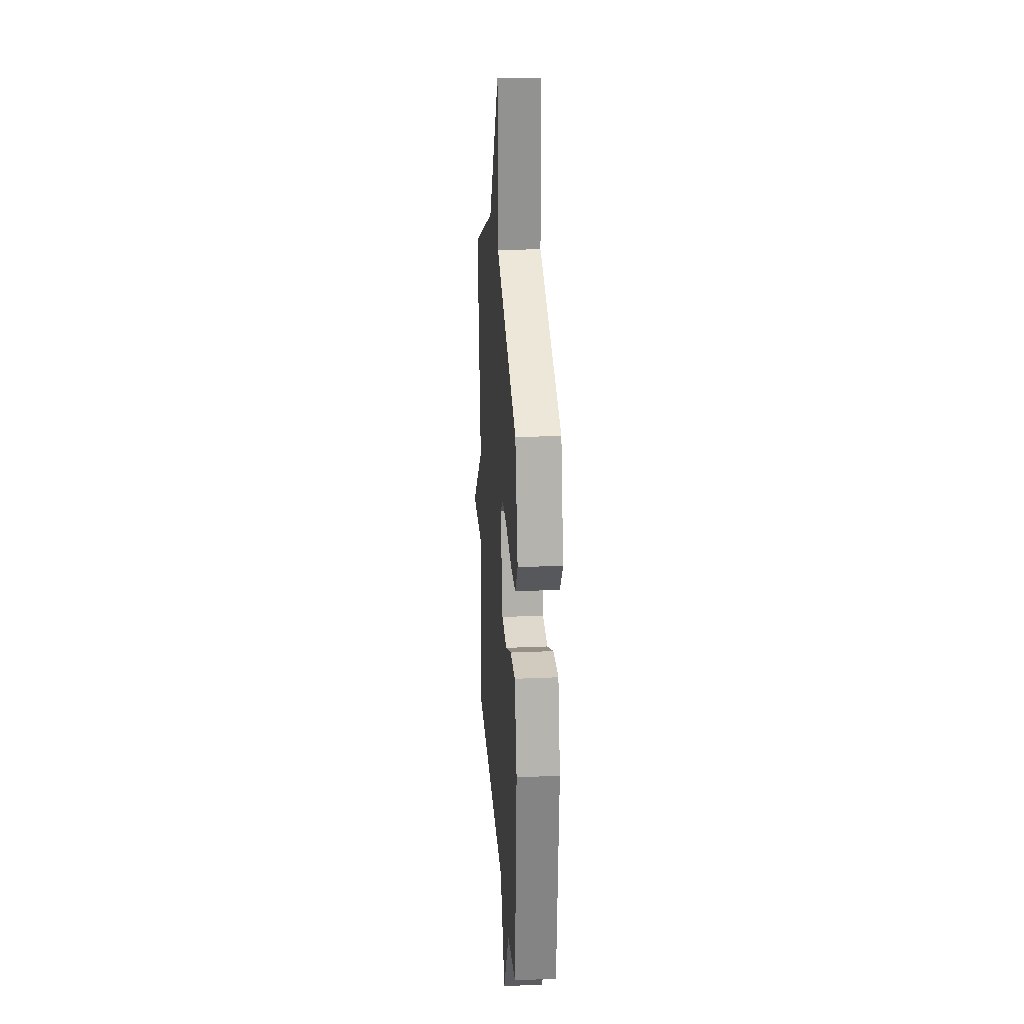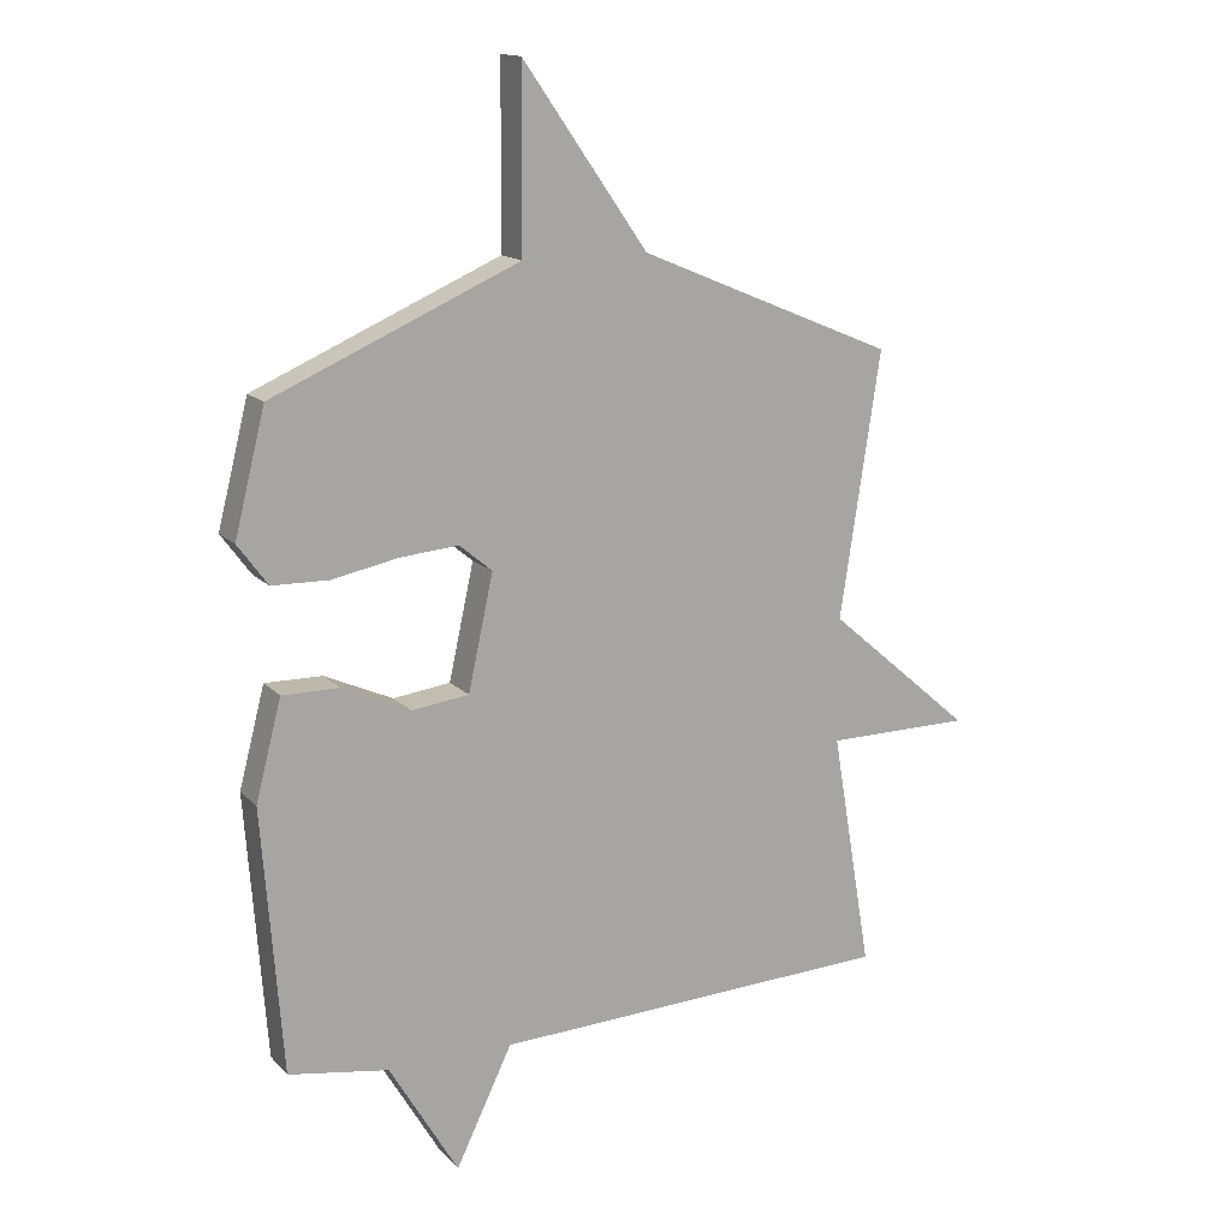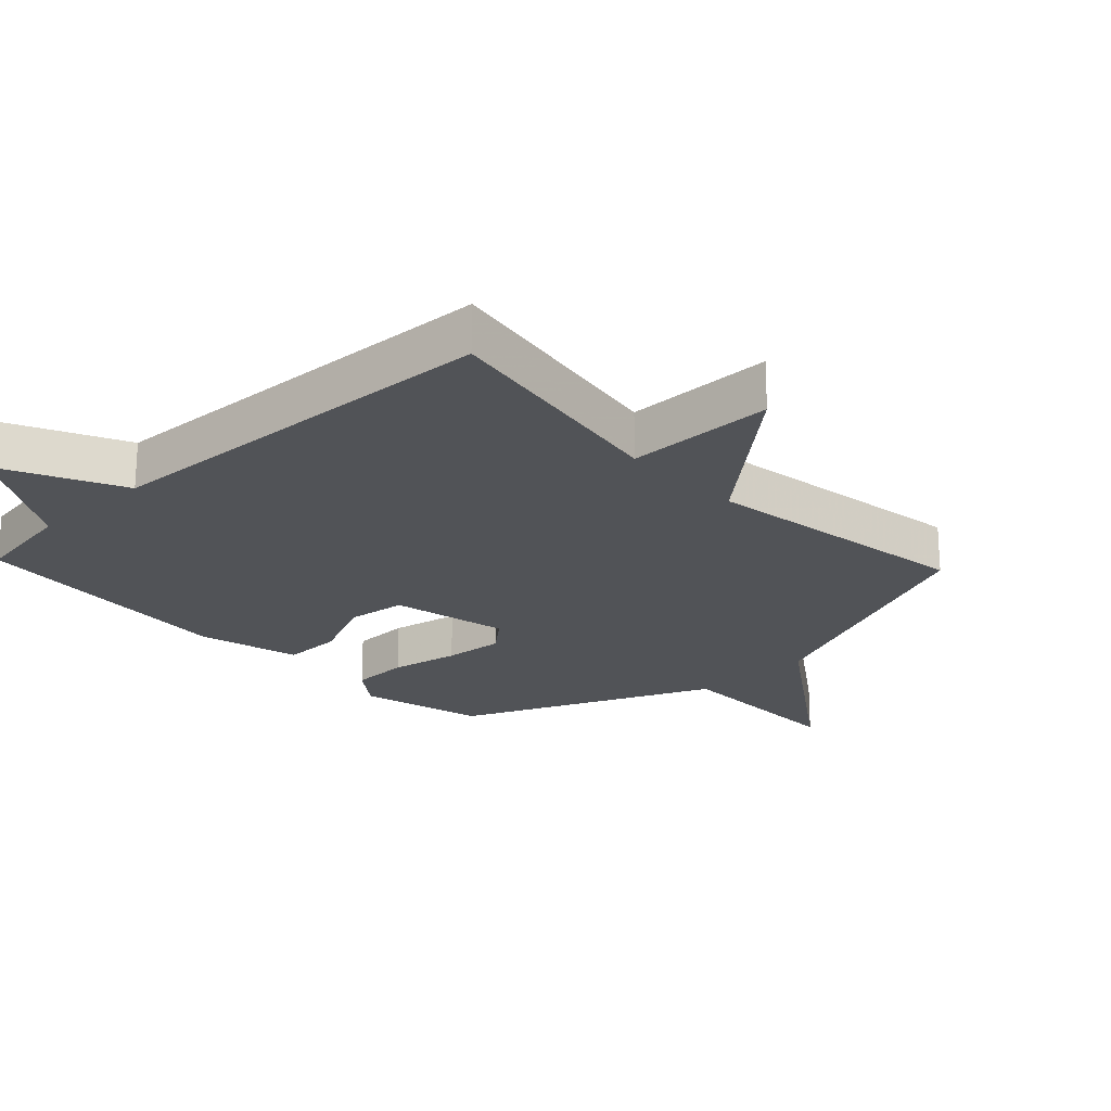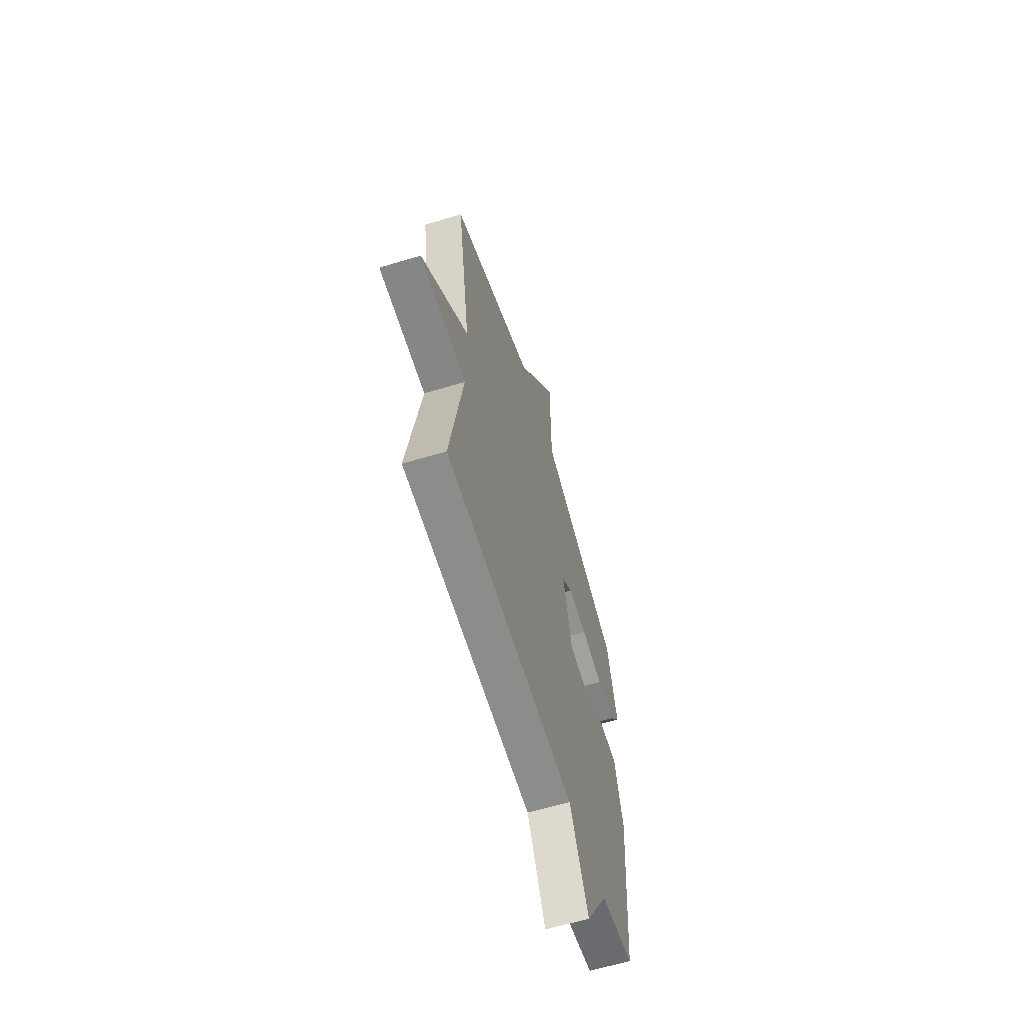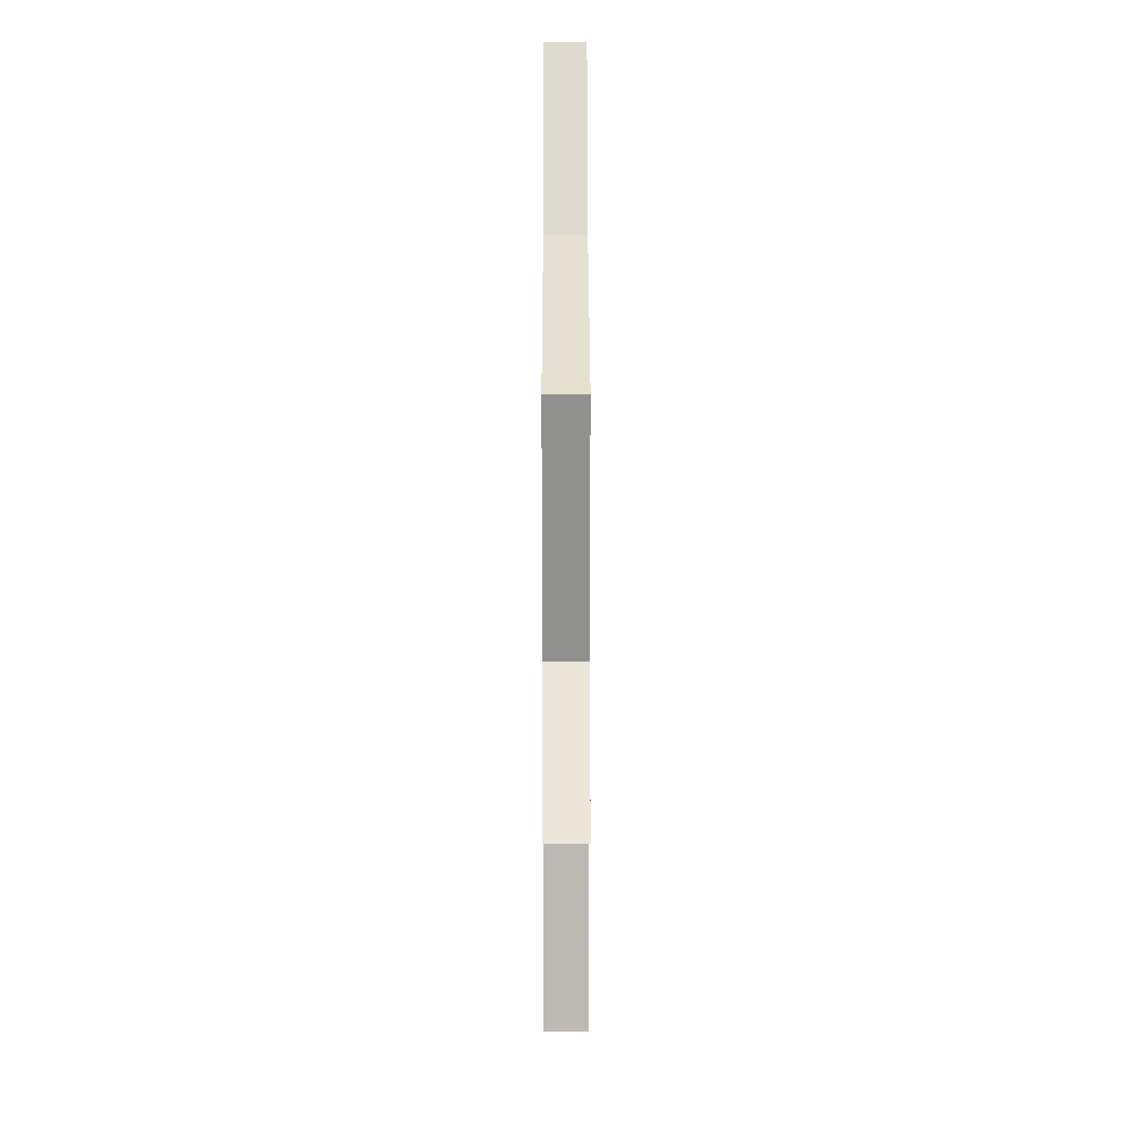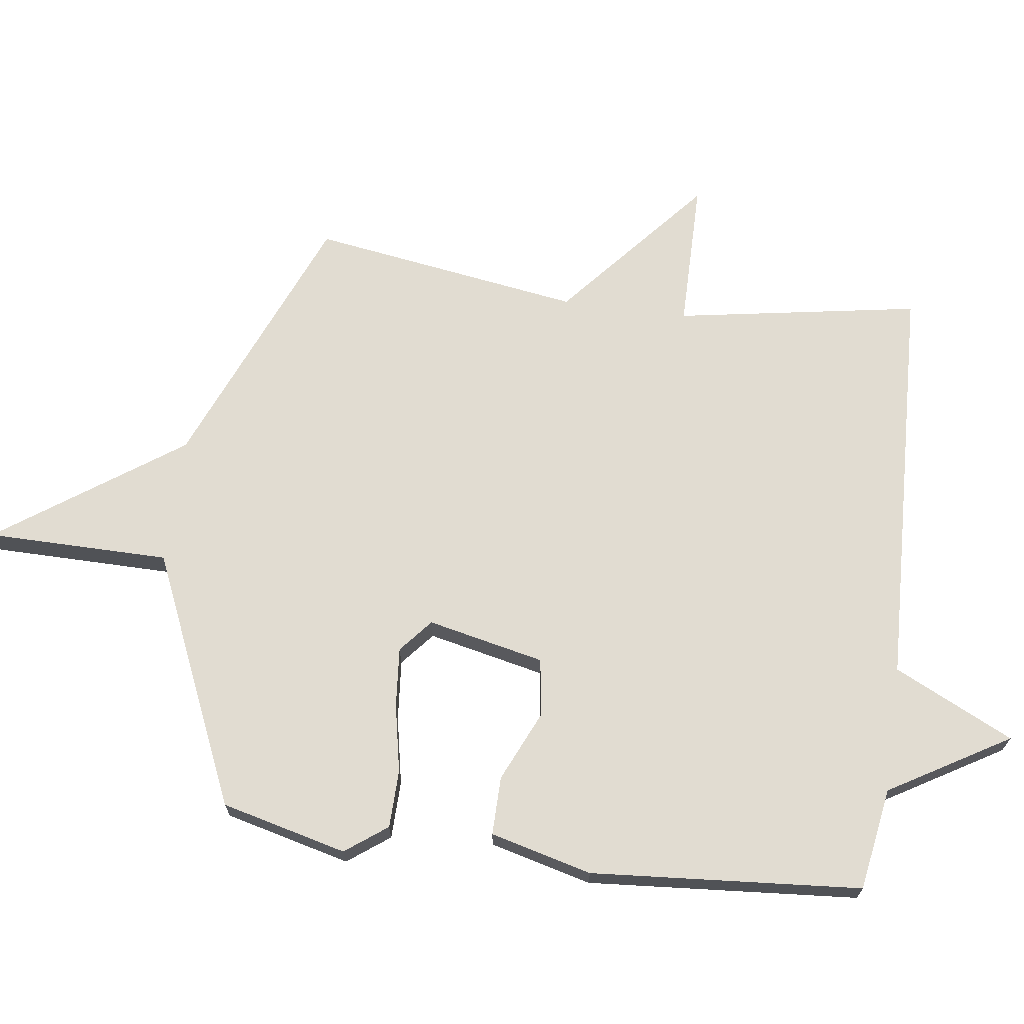
<metadata>
{"format":"obj","ext":"obj","renderer":"f3d","projection":"perspective","resolution":1024,"background":"white","views":[{"elev":24.4,"azim":85.9,"up":"+Z"},{"elev":14.8,"azim":152.9,"up":"+Z"},{"elev":-22.2,"azim":-136.7,"up":"+Y"},{"elev":-62.0,"azim":-72.9,"up":"+Z"},{"elev":15.8,"azim":-90.1,"up":"+Z"},{"elev":69.0,"azim":97.6,"up":"+Y"}]}
</metadata>
<code>
v 0.5 0.07 0.5
v 0.549 0.07 0.305
v 0.501 0.07 0.24
v 0.411 0.07 0.238
v 0.305 0.07 0.259
v 0.212 0.07 0.267
v 0.16 0.07 0.223
v 0.2 0.07 0.041
v 0.291 0.07 0.029
v 0.4 0.07 0.078
v 0.491 0.07 0.079
v 0.532 0.07 -0.079
v 0.5 0.07 -0.5
v 0.34 0.07 -0.526
v 0.23 0.07 -0.712
v 0.14 0.07 -0.526
v -0.5 0.07 -0.5
v -0.436 0.07 -0.121
v -0.667 0.07 -0.12
v -0.436 0.07 0.079
v -0.5 0.07 0.5
v -0.092 0.07 0.671
v 0.106 0.07 0.955
v 0.108 0.07 0.671
v 0.5 0 0.5
v 0.549 0 0.305
v 0.501 0 0.24
v 0.411 0 0.238
v 0.305 0 0.259
v 0.212 0 0.267
v 0.16 0 0.223
v 0.2 0 0.041
v 0.291 0 0.029
v 0.4 0 0.078
v 0.491 0 0.079
v 0.532 0 -0.079
v 0.5 0 -0.5
v 0.34 0 -0.526
v 0.23 0 -0.712
v 0.14 0 -0.526
v -0.5 0 -0.5
v -0.436 0 -0.121
v -0.667 0 -0.12
v -0.436 0 0.079
v -0.5 0 0.5
v -0.092 0 0.671
v 0.106 0 0.955
v 0.108 0 0.671
f 22 23 24
f 22 24 1
f 21 22 1
f 20 21 1
f 18 19 20 1
f 16 17 18
f 14 15 16
f 13 14 16
f 12 13 16
f 11 12 16
f 10 11 16
f 9 10 16
f 8 9 16 18
f 7 8 18
f 6 7 18
f 3 4 5
f 2 3 5
f 1 2 5
f 1 5 6
f 1 6 18
f 48 47 46
f 25 48 46
f 25 46 45
f 25 45 44
f 25 44 43 42
f 42 41 40
f 40 39 38
f 40 38 37
f 40 37 36
f 40 36 35
f 40 35 34
f 40 34 33
f 42 40 33 32
f 42 32 31
f 42 31 30
f 29 28 27
f 29 27 26
f 29 26 25
f 30 29 25
f 42 30 25
f 1 25 26 2
f 2 26 27 3
f 3 27 28 4
f 4 28 29 5
f 5 29 30 6
f 6 30 31 7
f 7 31 32 8
f 8 32 33 9
f 9 33 34 10
f 10 34 35 11
f 11 35 36 12
f 12 36 37 13
f 13 37 38 14
f 14 38 39 15
f 15 39 40 16
f 16 40 41 17
f 17 41 42 18
f 18 42 43 19
f 19 43 44 20
f 20 44 45 21
f 21 45 46 22
f 22 46 47 23
f 23 47 48 24
f 24 48 25 1

</code>
